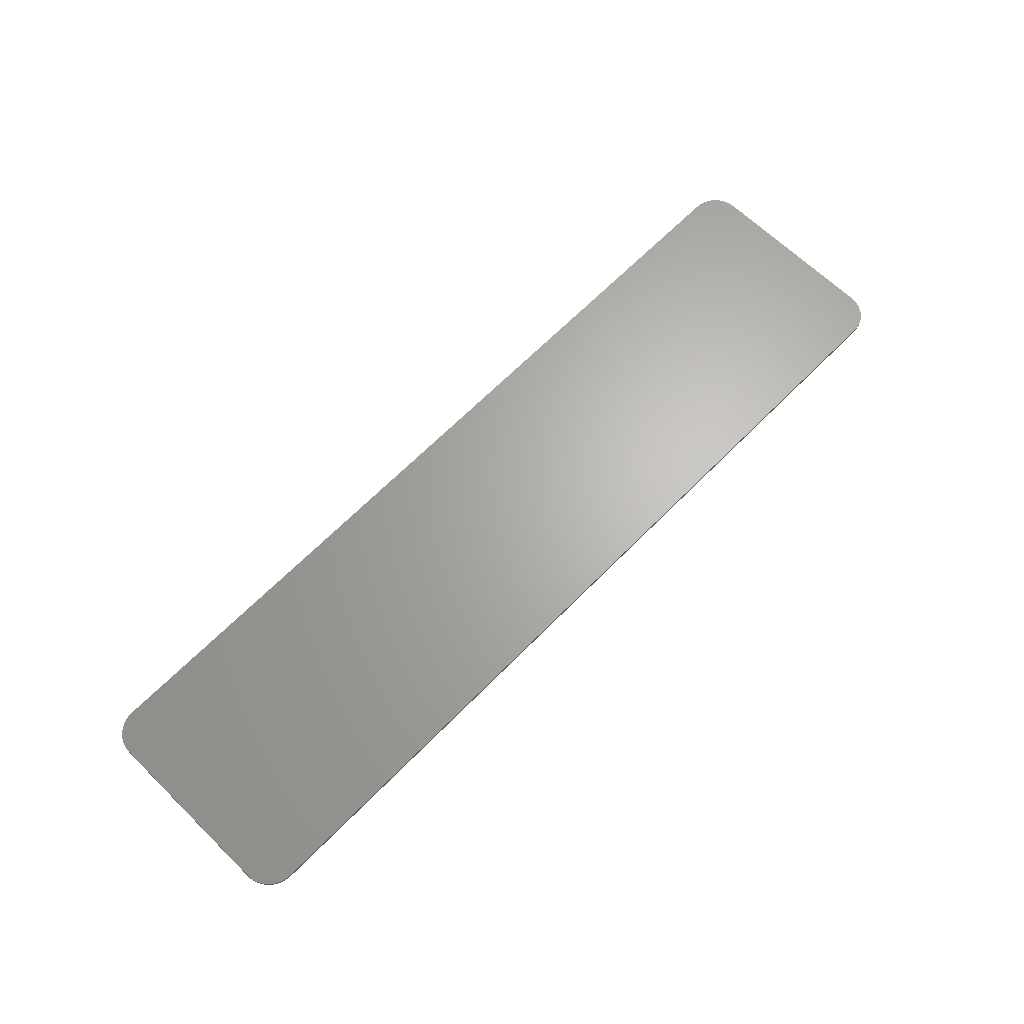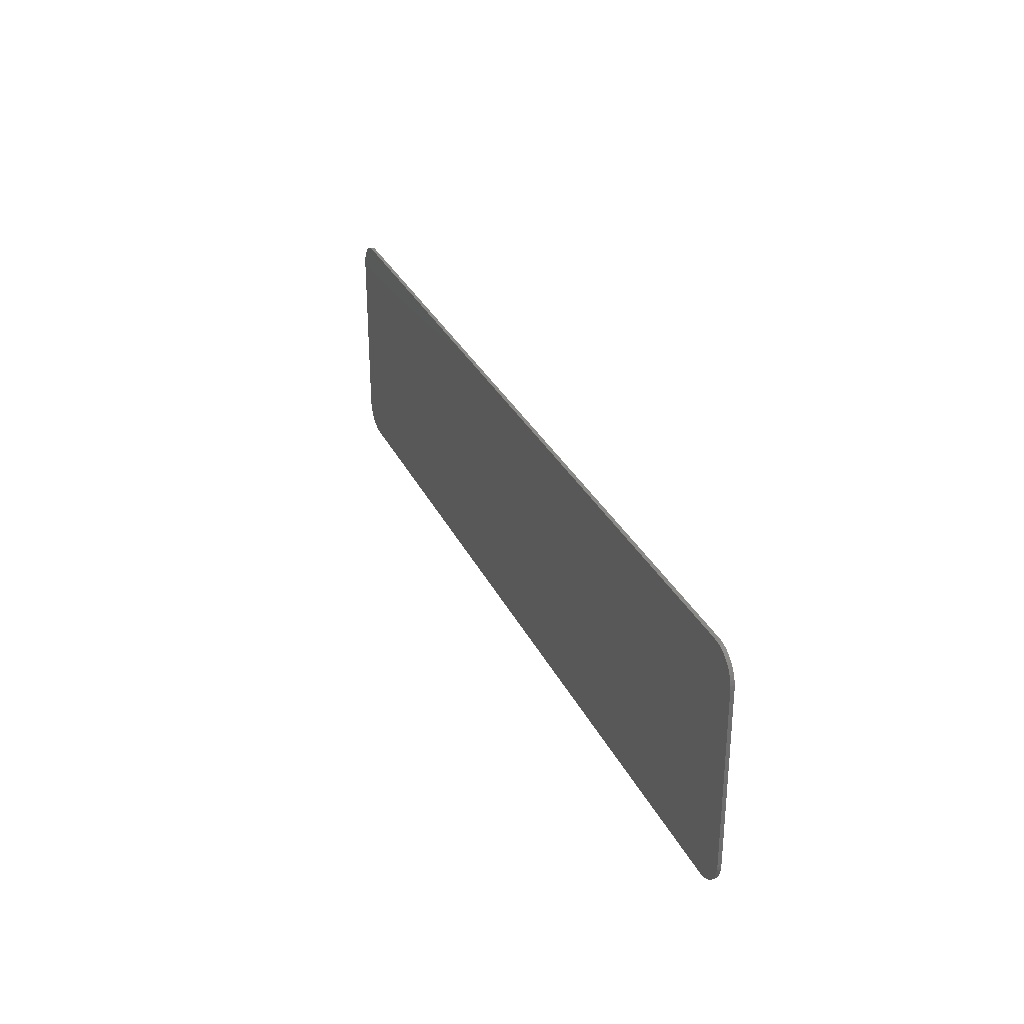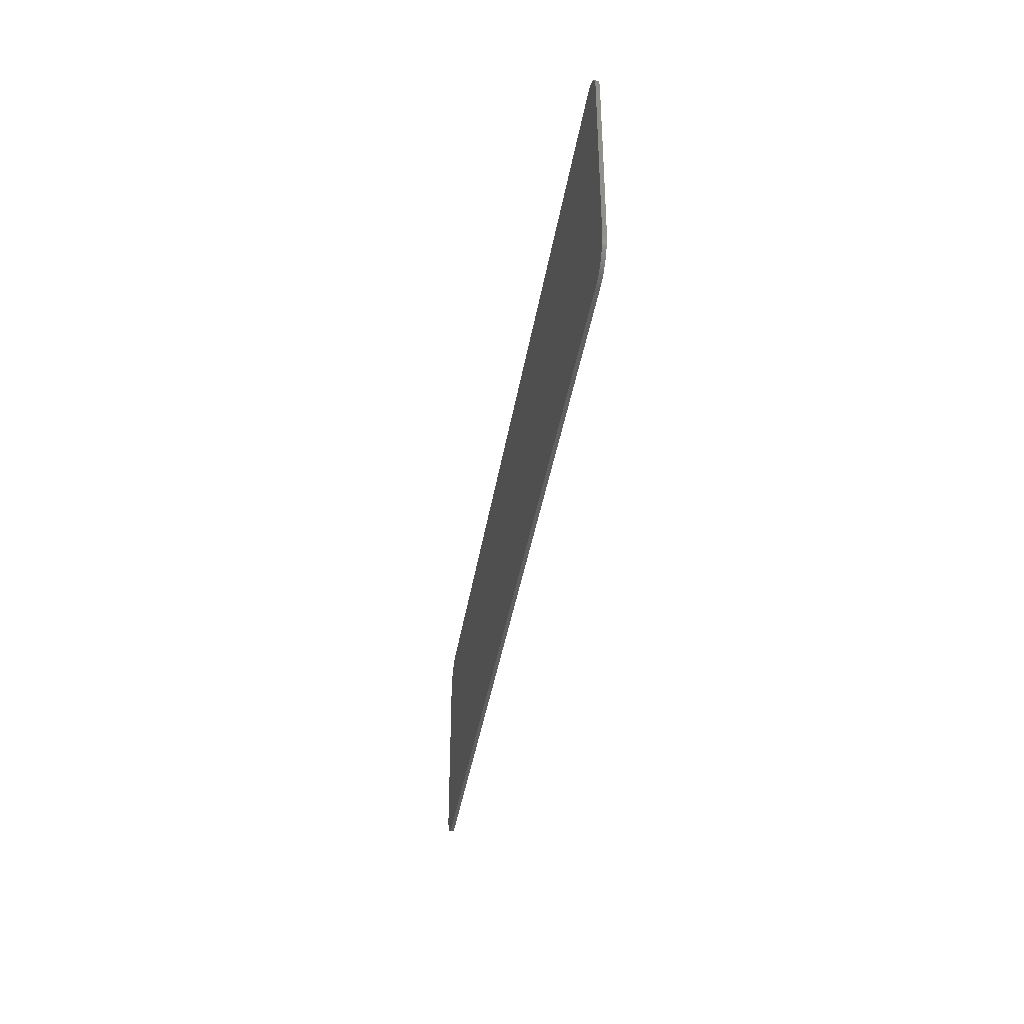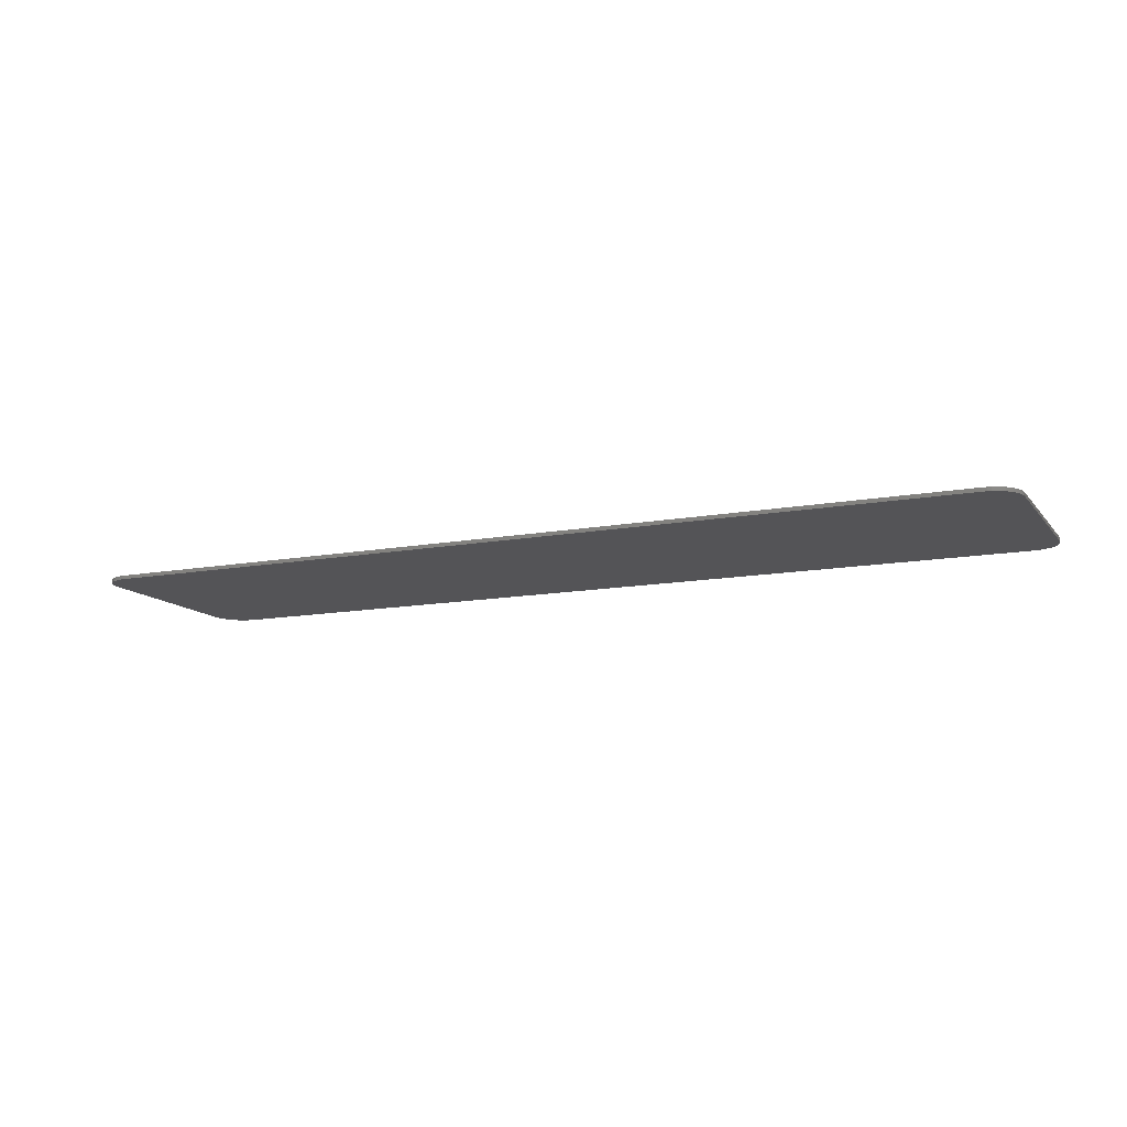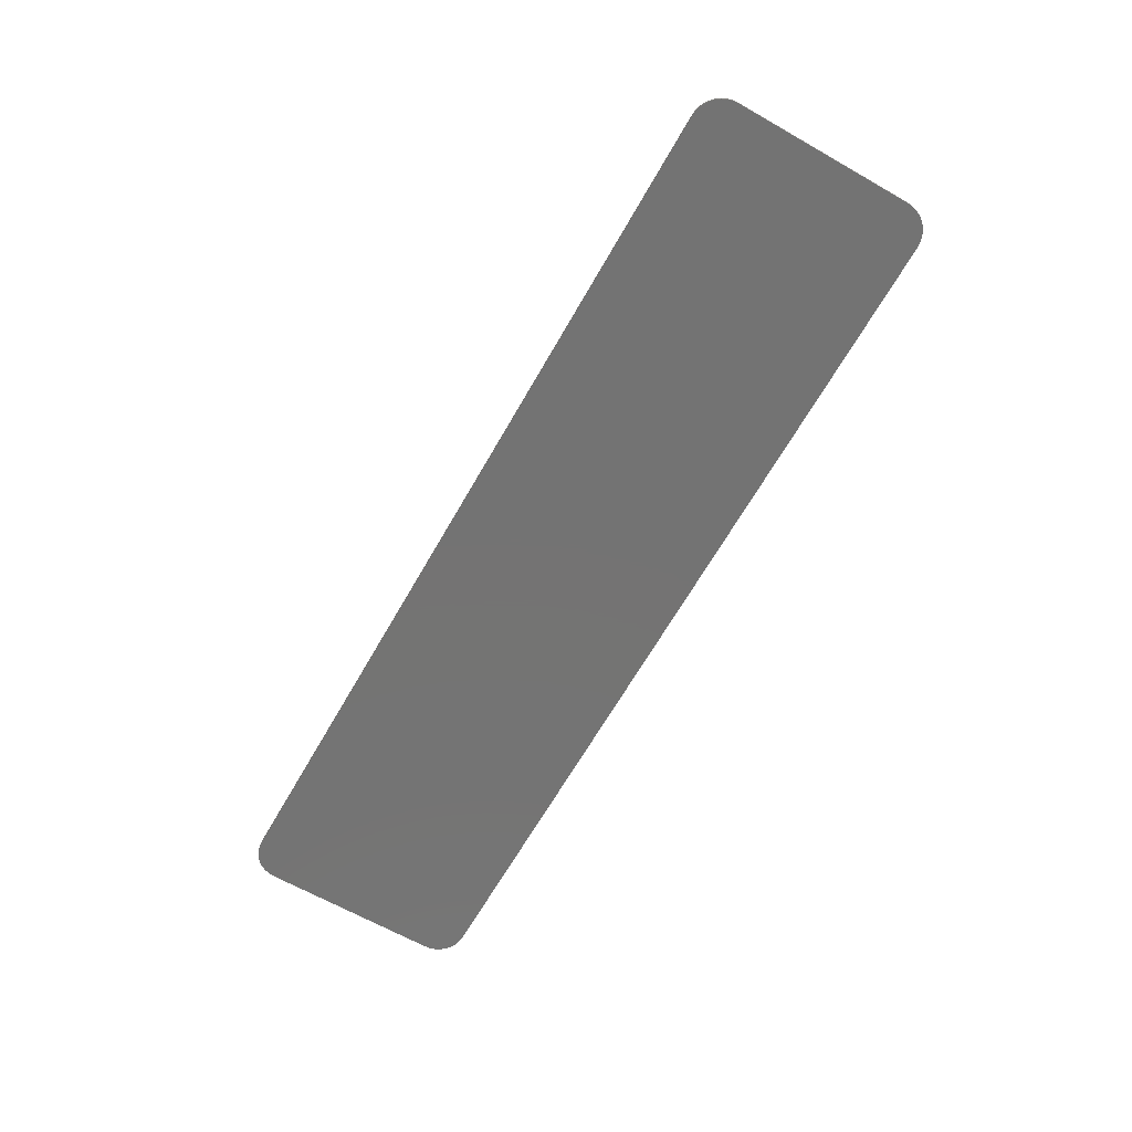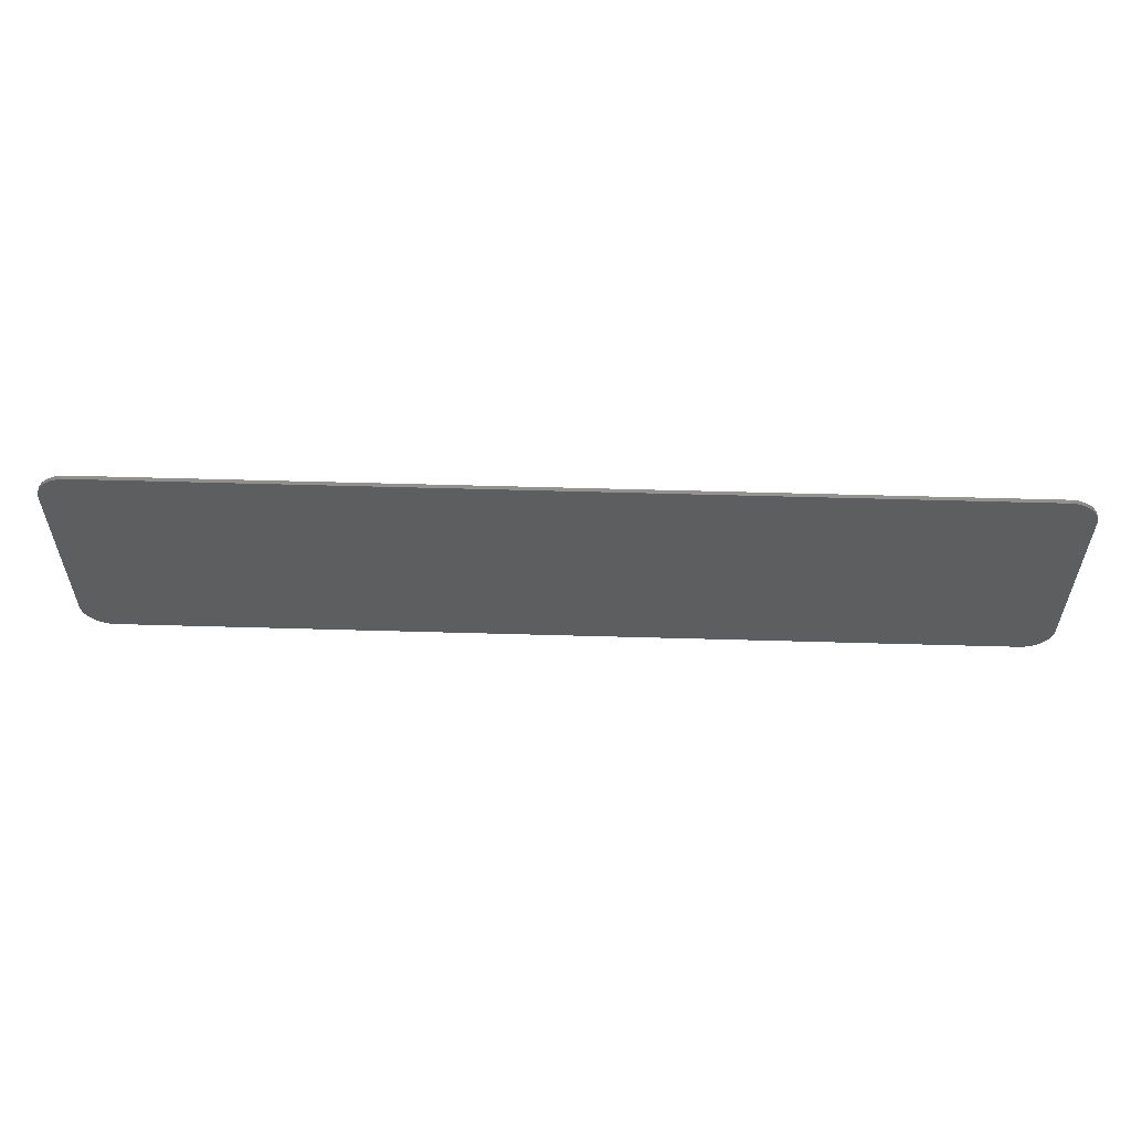
<metadata>
{"format":"stl","ext":"stl","renderer":"f3d","projection":"perspective","resolution":1024,"background":"white","views":[{"elev":65.5,"azim":134.4,"up":"+Y"},{"elev":30.2,"azim":68.2,"up":"+Z"},{"elev":-39.1,"azim":-99.0,"up":"+Z"},{"elev":-12.6,"azim":-156.4,"up":"+Y"},{"elev":-65.7,"azim":60.3,"up":"+Y"},{"elev":56.7,"azim":1.7,"up":"+Z"}]}
</metadata>
<code>
# stl→obj: 178 verts, 348 faces
v 12.4 0 2.4
v 11.6 0 3.2
v 11.7 0 3.193
v 12.39 0 2.504
v 11.81 0 3.173
v 12.37 0 2.607
v 11.91 0 3.139
v 12.34 0 2.706
v 12 0 3.093
v 12.29 0 2.8
v 12.09 0 3.035
v 12.23 0 2.887
v 12.17 0 2.966
v -12.4 0 2.4
v -11.7 0 3.193
v -11.6 0 3.2
v -12.39 0 2.504
v -11.81 0 3.173
v -12.37 0 2.607
v -11.91 0 3.139
v -12.34 0 2.706
v -12 0 3.093
v -12.29 0 2.8
v -12.09 0 3.035
v -12.23 0 2.887
v -12.17 0 2.966
v 12.4 0 -2.4
v 11.7 0 -3.193
v 11.6 0 -3.2
v 12.39 0 -2.504
v 11.81 0 -3.173
v 12.37 0 -2.607
v 11.91 0 -3.139
v 12.34 0 -2.706
v 12 0 -3.093
v 12.29 0 -2.8
v 12.09 0 -3.035
v 12.23 0 -2.887
v 12.17 0 -2.966
v -12.4 0 -2.4
v -11.6 0 -3.2
v -11.7 0 -3.193
v -12.39 0 -2.504
v -11.81 0 -3.173
v -12.37 0 -2.607
v -11.91 0 -3.139
v -12.34 0 -2.706
v -12 0 -3.093
v -12.29 0 -2.8
v -12.09 0 -3.035
v -12.23 0 -2.887
v -12.17 0 -2.966
v 11.6 -0.1 3.2
v 11.7 -0.1 3.193
v 11.81 -0.1 3.173
v 11.91 -0.1 3.139
v 12 -0.1 3.093
v 12.09 -0.1 3.035
v 12.17 -0.1 2.966
v 12.23 -0.1 2.887
v 12.29 -0.1 2.8
v 12.34 -0.1 2.706
v 12.37 -0.1 2.607
v 12.39 -0.1 2.504
v 12.4 -0.1 2.4
v -11.6 -0.1 3.2
v -11.7 -0.1 3.193
v -11.81 -0.1 3.173
v -11.91 -0.1 3.139
v -12 -0.1 3.093
v -12.09 -0.1 3.035
v -12.17 -0.1 2.966
v -12.23 -0.1 2.887
v -12.29 -0.1 2.8
v -12.34 -0.1 2.706
v -12.37 -0.1 2.607
v -12.39 -0.1 2.504
v -12.4 -0.1 2.4
v 11.6 -0.1 -3.2
v 11.7 -0.1 -3.193
v 11.81 -0.1 -3.173
v 11.91 -0.1 -3.139
v 12 -0.1 -3.093
v 12.09 -0.1 -3.035
v 12.17 -0.1 -2.966
v 12.23 -0.1 -2.887
v 12.29 -0.1 -2.8
v 12.34 -0.1 -2.706
v 12.37 -0.1 -2.607
v 12.39 -0.1 -2.504
v 12.4 -0.1 -2.4
v -11.6 -0.1 -3.2
v -11.7 -0.1 -3.193
v -11.81 -0.1 -3.173
v -11.91 -0.1 -3.139
v -12 -0.1 -3.093
v -12.09 -0.1 -3.035
v -12.17 -0.1 -2.966
v -12.23 -0.1 -2.887
v -12.29 -0.1 -2.8
v -12.34 -0.1 -2.706
v -12.37 -0.1 -2.607
v -12.39 -0.1 -2.504
v -12.4 -0.1 -2.4
v -8 -0.1 -2
v -8.6 -0.1 -1.4
v -10.2 -0.1 -1.4
v -10.8 -0.1 -2
v -10.2 -0.1 0.8
v -10.8 -0.1 0.8
v -10 -0.1 2
v -10.31 -0.1 1.909
v -10.08 -0.1 1.354
v -10 -0.1 1.4
v -10.57 -0.1 1.649
v -10.14 -0.1 1.224
v -10.74 -0.1 1.259
v -10.18 -0.1 1.03
v -8.8 -0.1 1.4
v -8.8 -0.1 2
v -8.723 -0.1 1.354
v -8.494 -0.1 1.909
v -8.659 -0.1 1.224
v -8.234 -0.1 1.649
v -8.615 -0.1 1.03
v -8.061 -0.1 1.259
v -8.6 -0.1 0.8
v -8 -0.1 0.8
v -10.8 -0.1 2
v -10 -0.1 0.8
v -8 -0.1 2
v -8.8 -0.1 0.8
v 1.4 -0.1 -2
v 1.4 -0.1 -1.4
v -0.8 -0.1 -1.4
v -1.4 -0.1 -2
v -1.4 -0.1 -1.2
v 1.4 -0.1 1.2
v 0.8 -0.1 1.4
v 1.4 -0.1 2
v -1.4 -0.1 2
v -1.4 -0.1 1.4
v 10.8 -0.1 -2
v 9.2 -0.1 -1.4
v 8.6 -0.1 -1.4
v 8 -0.1 -2
v 10.8 -0.1 -1.4
v 9.8 -0.1 -1.4
v 8.6 -0.1 0.8
v 8 -0.1 0.8
v 8.8 -0.1 2
v 8.494 -0.1 1.909
v 8.723 -0.1 1.354
v 8.8 -0.1 1.4
v 8.234 -0.1 1.649
v 8.659 -0.1 1.224
v 8.061 -0.1 1.259
v 8.615 -0.1 1.03
v 9.8 -0.1 0.6
v 9.2 -0.1 0.8
v 9.8 -0.1 0.8
v 9 -0.1 1.4
v 9 -0.1 2
v 9.077 -0.1 1.354
v 9.306 -0.1 1.909
v 9.141 -0.1 1.224
v 9.566 -0.1 1.649
v 9.185 -0.1 1.03
v 9.739 -0.1 1.259
v 10.8 -0.1 1.3
v 10.8 -0.1 2
v 8 -0.1 2
v 8.8 -0.1 0.8
v 9.8 -0.1 2
v 9.076 -0.1 1.354
v 9 -0.1 0.8
v 0 -0.1 -3.2
v 0 -0.1 3.2
f 1 2 3
f 3 4 1
f 4 3 5
f 5 6 4
f 6 5 7
f 7 8 6
f 8 7 9
f 9 10 8
f 10 9 11
f 11 12 10
f 12 11 13
f 14 15 16
f 15 14 17
f 17 18 15
f 18 17 19
f 19 20 18
f 20 19 21
f 21 22 20
f 22 21 23
f 23 24 22
f 24 23 25
f 25 26 24
f 27 28 29
f 28 27 30
f 30 31 28
f 31 30 32
f 32 33 31
f 33 32 34
f 34 35 33
f 35 34 36
f 36 37 35
f 37 36 38
f 38 39 37
f 40 41 42
f 42 43 40
f 43 42 44
f 44 45 43
f 45 44 46
f 46 47 45
f 47 46 48
f 48 49 47
f 49 48 50
f 50 51 49
f 51 50 52
f 3 2 53
f 53 54 3
f 5 3 54
f 54 55 5
f 7 5 55
f 55 56 7
f 9 7 56
f 56 57 9
f 11 9 57
f 57 58 11
f 13 11 58
f 58 59 13
f 12 13 59
f 59 60 12
f 10 12 60
f 60 61 10
f 8 10 61
f 61 62 8
f 6 8 62
f 62 63 6
f 4 6 63
f 63 64 4
f 1 4 64
f 64 65 1
f 15 66 16
f 66 15 67
f 18 67 15
f 67 18 68
f 20 68 18
f 68 20 69
f 22 69 20
f 69 22 70
f 24 70 22
f 70 24 71
f 26 71 24
f 71 26 72
f 25 72 26
f 72 25 73
f 23 73 25
f 73 23 74
f 21 74 23
f 74 21 75
f 19 75 21
f 75 19 76
f 17 76 19
f 76 17 77
f 14 77 17
f 77 14 78
f 28 79 29
f 79 28 80
f 31 80 28
f 80 31 81
f 33 81 31
f 81 33 82
f 35 82 33
f 82 35 83
f 37 83 35
f 83 37 84
f 39 84 37
f 84 39 85
f 38 85 39
f 85 38 86
f 36 86 38
f 86 36 87
f 34 87 36
f 87 34 88
f 32 88 34
f 88 32 89
f 30 89 32
f 89 30 90
f 27 90 30
f 90 27 91
f 42 41 92
f 92 93 42
f 44 42 93
f 93 94 44
f 46 44 94
f 94 95 46
f 48 46 95
f 95 96 48
f 50 48 96
f 96 97 50
f 52 50 97
f 97 98 52
f 51 52 98
f 98 99 51
f 49 51 99
f 99 100 49
f 47 49 100
f 100 101 47
f 45 47 101
f 101 102 45
f 43 45 102
f 102 103 43
f 40 43 103
f 103 104 40
f 40 14 1
f 1 27 40
f 14 16 2
f 2 1 14
f 29 41 40
f 40 27 29
f 92 41 29
f 29 79 92
f 65 91 27
f 27 1 65
f 40 104 78
f 78 14 40
f 16 66 53
f 53 2 16
f 105 106 107
f 107 108 105
f 107 109 110
f 110 108 107
f 111 112 113
f 113 114 111
f 112 115 116
f 116 113 112
f 115 117 118
f 118 116 115
f 117 110 109
f 109 118 117
f 119 120 111
f 111 114 119
f 119 121 122
f 122 120 119
f 121 123 124
f 124 122 121
f 123 125 126
f 126 124 123
f 125 127 128
f 128 126 125
f 105 128 127
f 127 106 105
f 112 111 129
f 115 112 129
f 117 115 129
f 110 117 129
f 130 114 113
f 130 113 116
f 130 116 118
f 130 118 109
f 131 120 122
f 131 122 124
f 131 124 126
f 131 126 128
f 121 119 132
f 123 121 132
f 125 123 132
f 127 125 132
f 132 119 114
f 114 130 132
f 106 127 132
f 106 132 130
f 130 107 106
f 107 130 109
f 133 134 135
f 135 136 133
f 135 137 136
f 137 135 138
f 138 139 137
f 139 138 140
f 141 142 139
f 139 140 141
f 137 139 142
f 138 135 134
f 143 144 145
f 145 146 143
f 143 147 148
f 143 148 144
f 145 149 150
f 150 146 145
f 151 152 153
f 153 154 151
f 152 155 156
f 156 153 152
f 155 157 158
f 158 156 155
f 157 150 149
f 149 158 157
f 148 159 160
f 160 144 148
f 159 161 160
f 162 163 151
f 151 154 162
f 162 164 165
f 165 163 162
f 164 166 167
f 167 165 164
f 166 168 169
f 169 167 166
f 168 160 161
f 161 169 168
f 170 171 169
f 169 161 170
f 170 161 159
f 152 151 172
f 155 152 172
f 157 155 172
f 150 157 172
f 173 154 153
f 173 153 156
f 173 156 158
f 173 158 149
f 163 165 174
f 165 167 174
f 167 169 174
f 175 162 176
f 166 175 176
f 168 166 176
f 160 168 176
f 176 162 154
f 154 173 176
f 144 160 176
f 144 176 173
f 173 145 144
f 145 173 149
f 171 174 169
f 170 159 148
f 148 147 170
f 65 54 53
f 54 65 64
f 64 55 54
f 55 64 63
f 63 56 55
f 56 63 62
f 62 57 56
f 57 62 61
f 61 58 57
f 58 61 60
f 60 59 58
f 78 66 67
f 67 77 78
f 77 67 68
f 68 76 77
f 76 68 69
f 69 75 76
f 75 69 70
f 70 74 75
f 74 70 71
f 71 73 74
f 73 71 72
f 91 79 80
f 80 90 91
f 90 80 81
f 81 89 90
f 89 81 82
f 82 88 89
f 88 82 83
f 83 87 88
f 87 83 84
f 84 86 87
f 86 84 85
f 104 93 92
f 93 104 103
f 103 94 93
f 94 103 102
f 102 95 94
f 95 102 101
f 101 96 95
f 96 101 100
f 100 97 96
f 97 100 99
f 99 98 97
f 104 108 110
f 110 78 104
f 104 92 108
f 92 105 108
f 92 177 136
f 136 105 92
f 78 110 129
f 129 66 78
f 66 129 111
f 66 111 120
f 66 120 131
f 66 131 141
f 141 178 66
f 105 136 137
f 137 128 105
f 137 142 128
f 142 141 131
f 131 128 142
f 177 133 136
f 141 140 178
f 177 79 146
f 146 133 177
f 79 91 143
f 143 146 79
f 178 140 172
f 172 53 178
f 53 172 151
f 53 151 163
f 53 163 174
f 53 174 171
f 171 65 53
f 133 146 150
f 150 134 133
f 134 150 138
f 138 150 172
f 172 140 138
f 91 147 143
f 91 65 170
f 170 147 91
f 65 171 170

</code>
